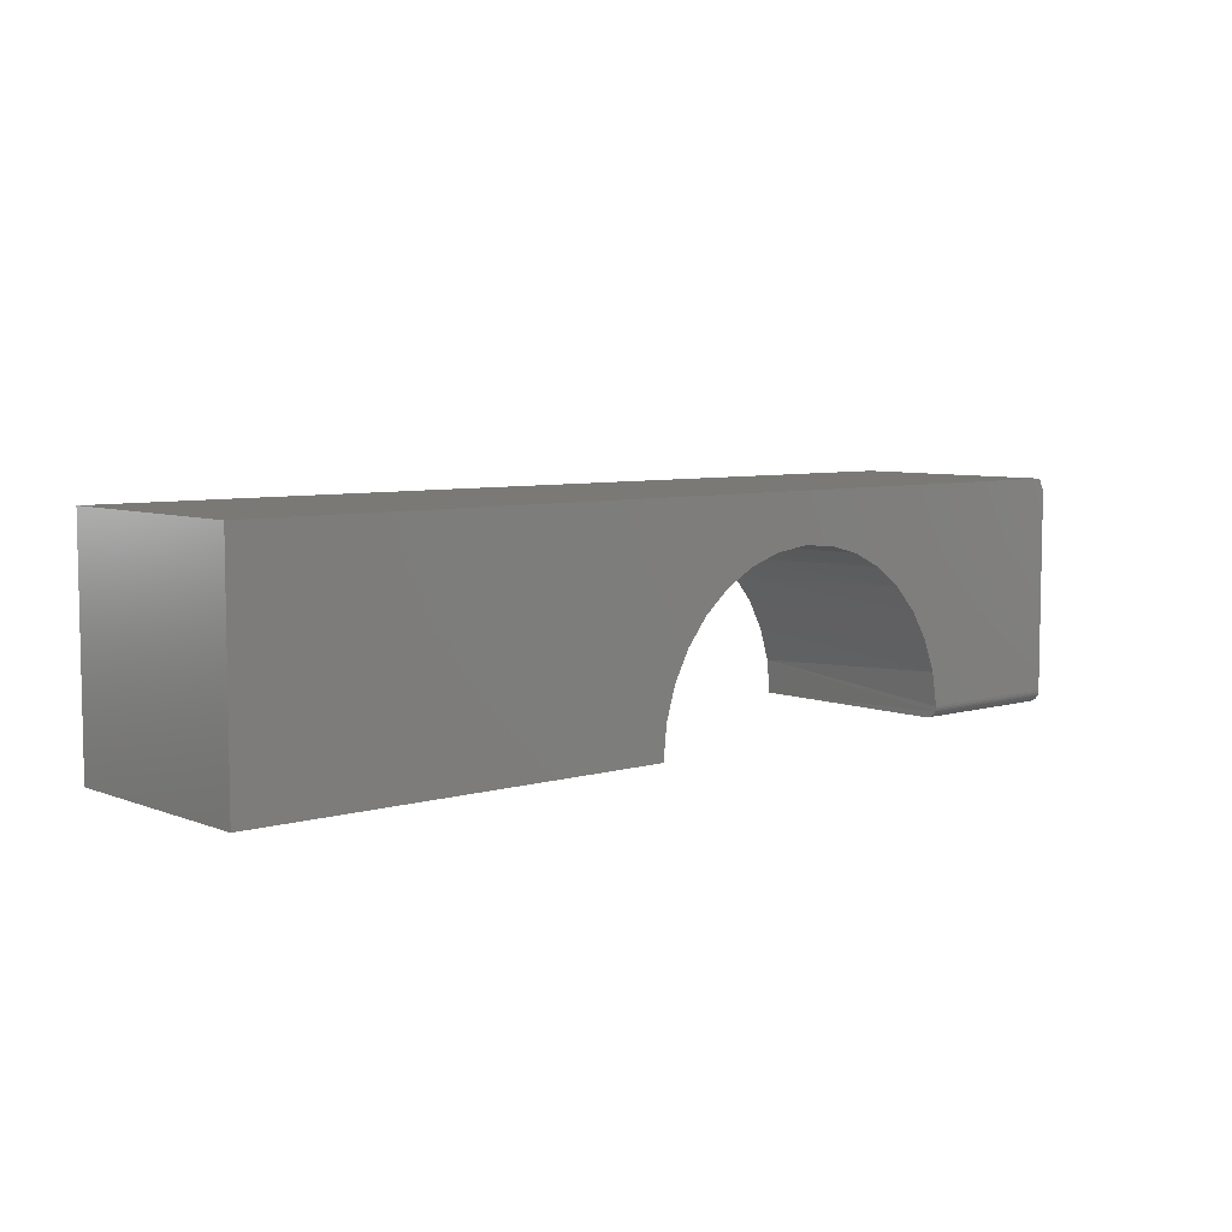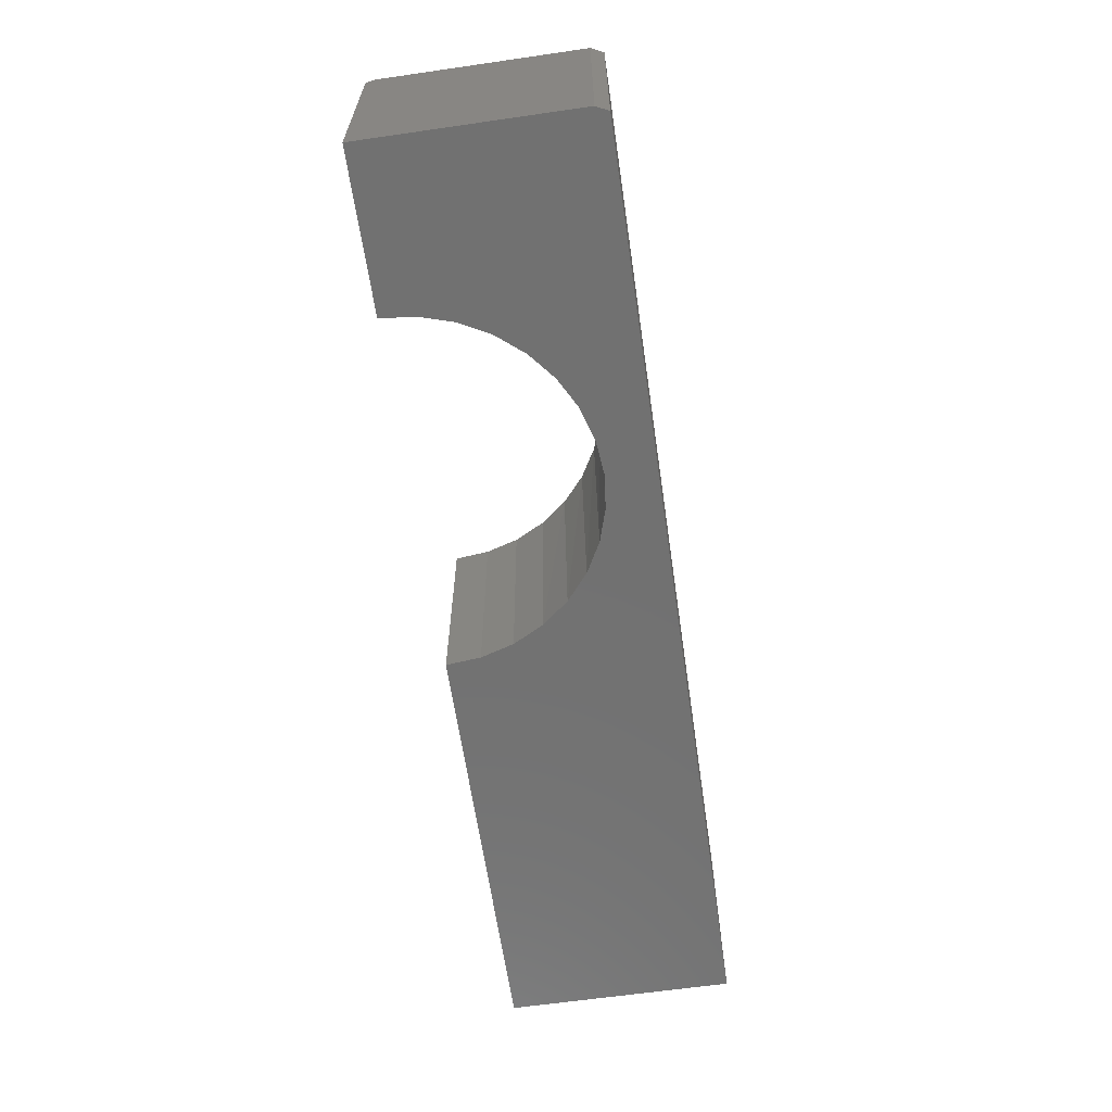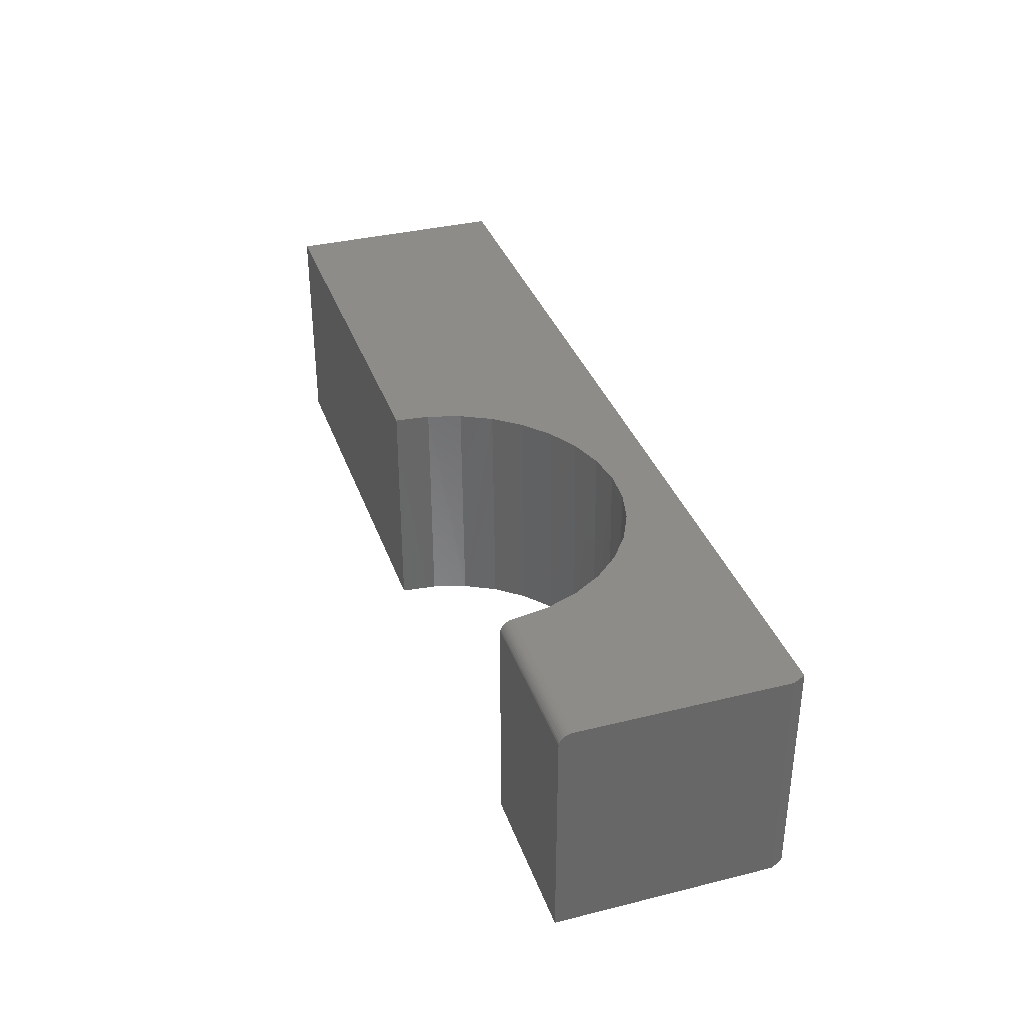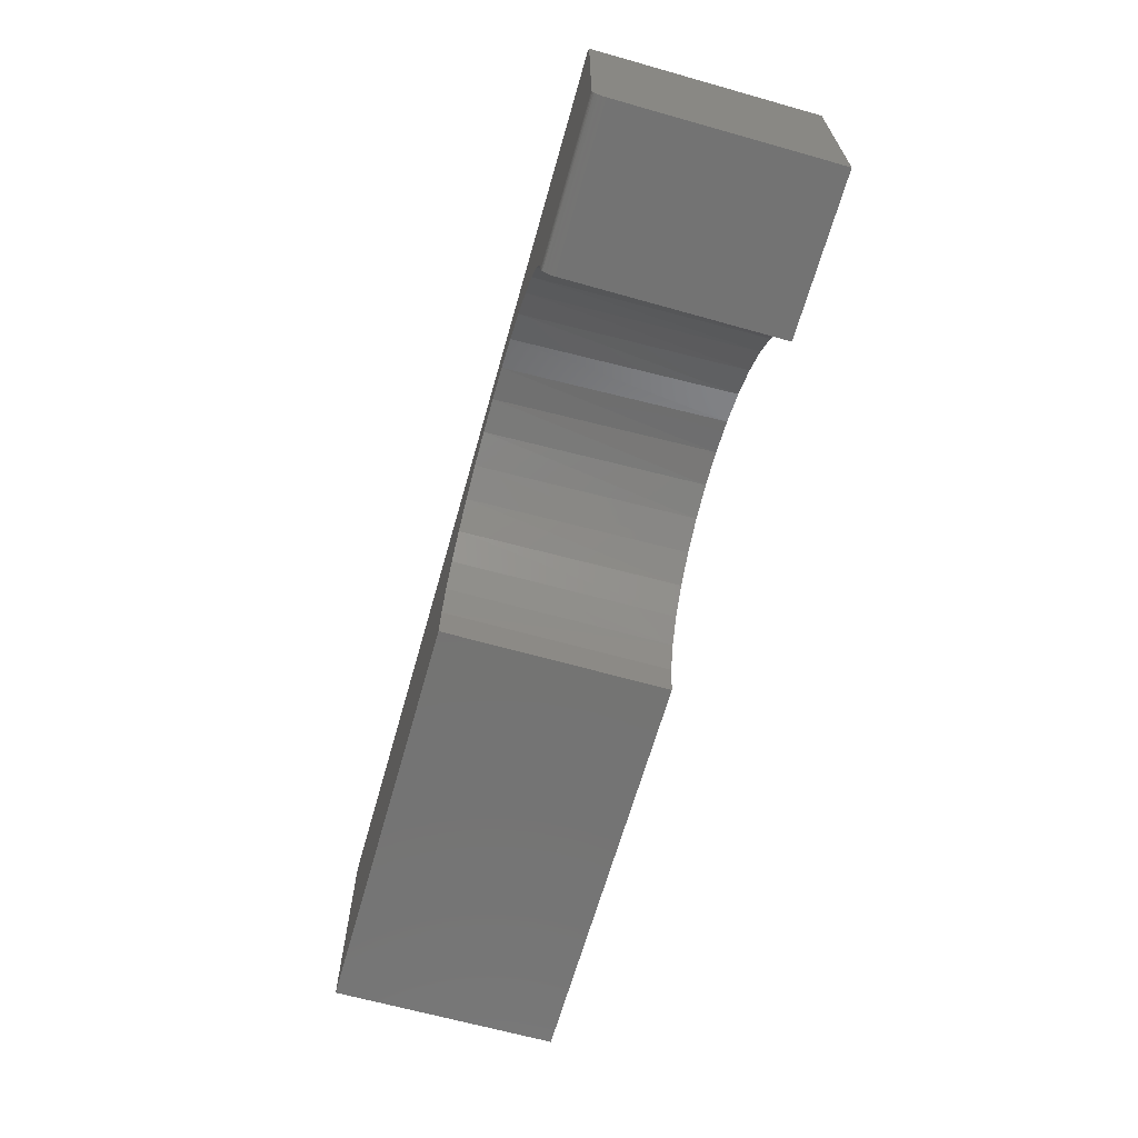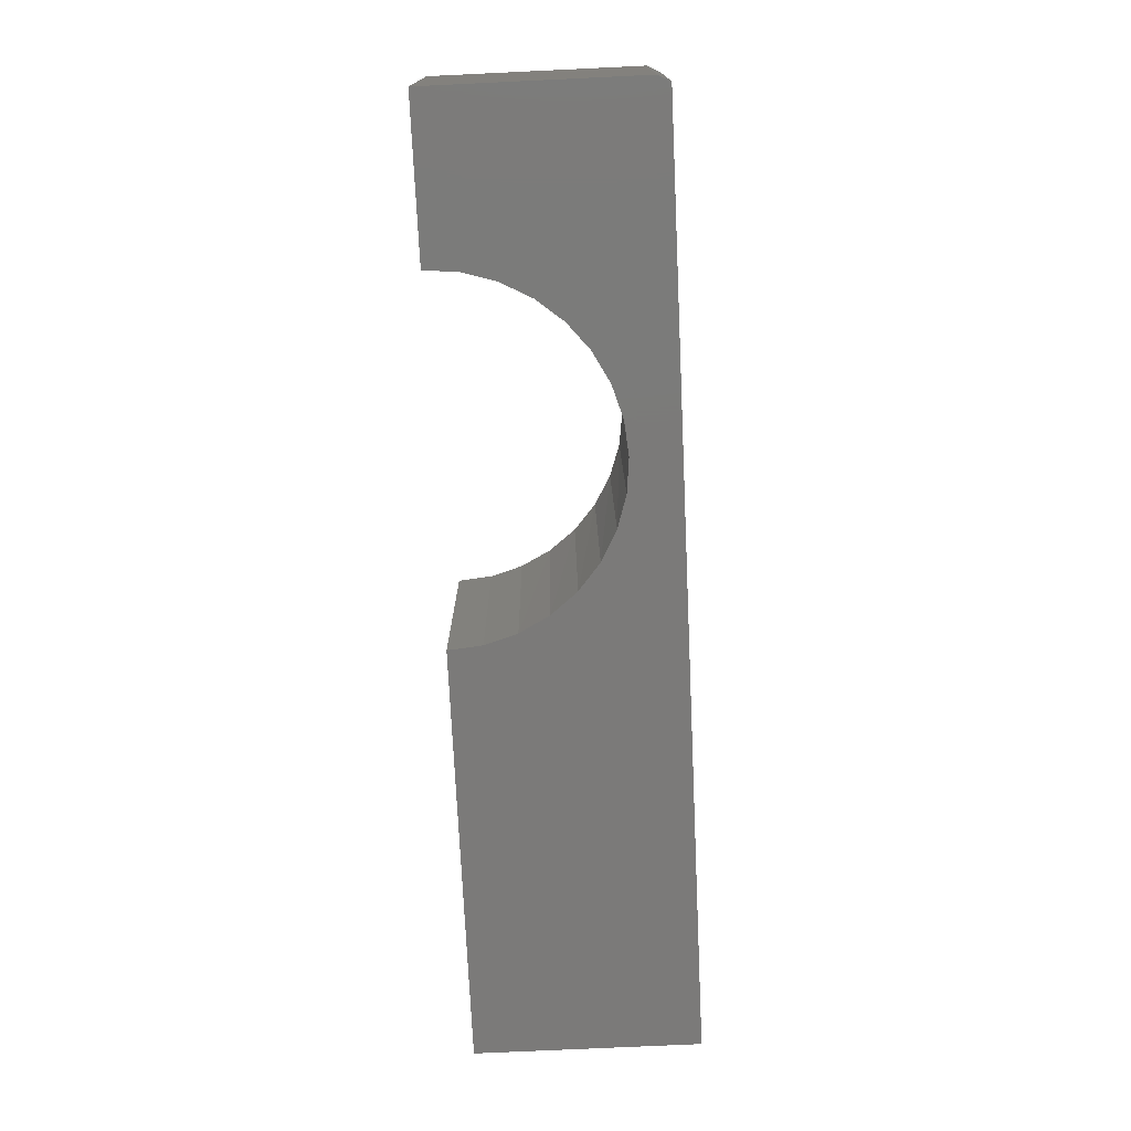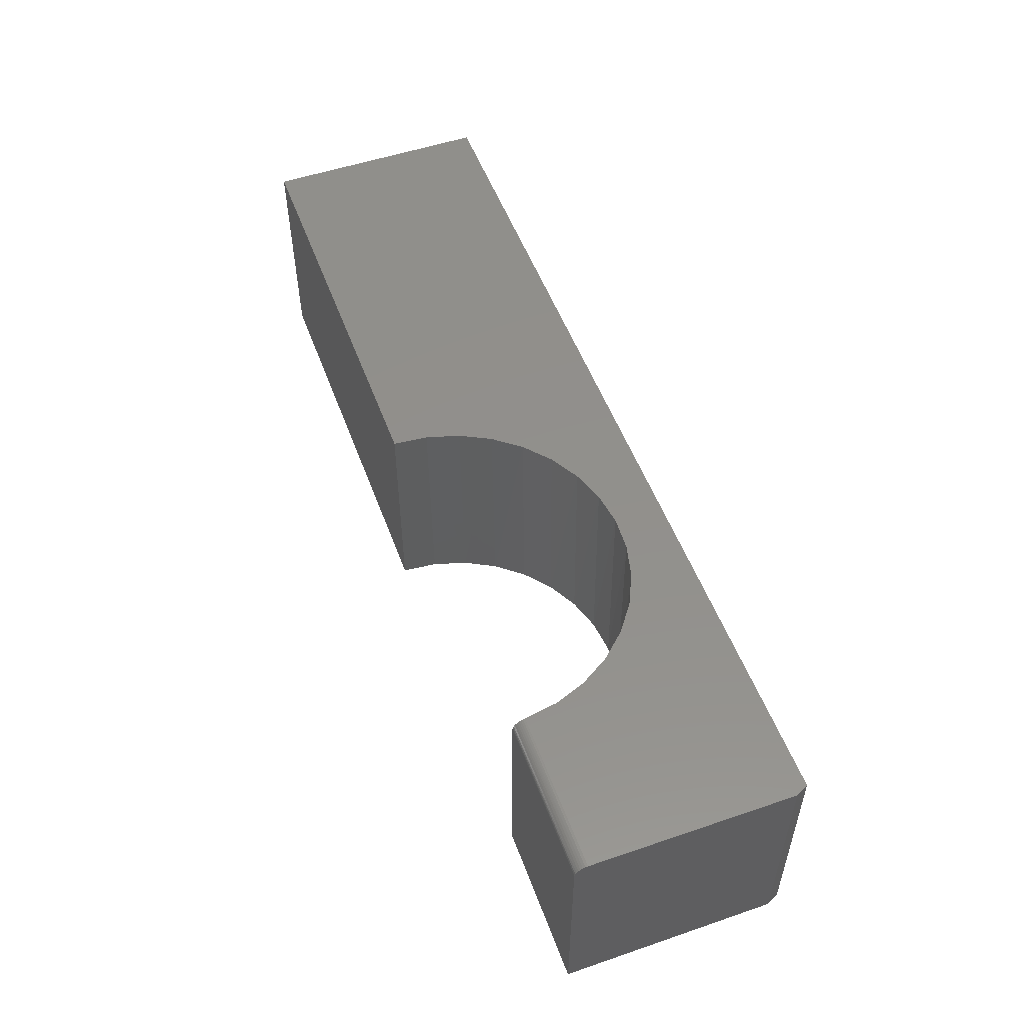
<metadata>
{"format":"stl","ext":"stl","renderer":"f3d","projection":"perspective","resolution":1024,"background":"white","views":[{"elev":6.5,"azim":-41.0,"up":"+Y"},{"elev":-63.2,"azim":98.3,"up":"+Z"},{"elev":35.3,"azim":71.8,"up":"+Z"},{"elev":-65.6,"azim":74.2,"up":"+Y"},{"elev":-73.7,"azim":92.7,"up":"+Z"},{"elev":52.7,"azim":69.9,"up":"+Z"}]}
</metadata>
<code>
# stl→obj: 62 verts, 120 faces
v 0.4141 0.2662 0
v 0.4062 0.2818 0
v -0.01037 0.2204 0
v 0.03182 0.2179 0
v 0.07275 0.2073 0
v 0.1109 0.1891 0
v 0.1449 0.164 0
v 0.4141 0.01562 0
v -0.75 0 0
v -0.2231 0 0
v -0.2191 0.04207 0
v -0.2071 0.0826 0
v -0.1876 0.1201 0
v -0.1612 0.1532 0
v -0.1291 0.1806 0
v -0.75 0.2818 0
v -0.09234 0.2015 0
v -0.05227 0.2149 0
v 0.1735 0.1329 0
v 0.1956 0.09688 0
v 0.2104 0.0573 0
v 0.2175 0.01562 0
v 0.4141 0.001189 -0.009646
v 0.4141 0.2662 -0.2812
v 0.4141 0.0003002 -0.01258
v 0.4141 0 -0.01562
v 0.4141 0 -0.2812
v 0.4141 0.01258 -0.0003002
v 0.4141 0.009646 -0.001189
v 0.4141 0.006944 -0.002633
v 0.4141 0.004576 -0.004576
v 0.4141 0.002633 -0.006944
v 0.1534 0.156 -0.2812
v 0.12 0.1834 -0.2812
v 0.08186 0.2038 -0.2812
v 0.04048 0.2163 -0.2812
v -0.002549 0.2206 -0.2812
v 0.4062 0.2818 -0.2812
v -0.75 0 -0.2812
v -0.1251 0.1834 -0.2812
v -0.1585 0.156 -0.2812
v -0.1859 0.1225 -0.2812
v -0.2063 0.0844 -0.2812
v -0.2189 0.04303 -0.2812
v -0.2231 0 -0.2812
v -0.75 0.2818 -0.2812
v -0.04558 0.2163 -0.2812
v -0.08695 0.2038 -0.2812
v 0.218 0 -0.2812
v 0.2138 0.04303 -0.2812
v 0.2012 0.0844 -0.2812
v 0.1808 0.1225 -0.2812
v 0.218 0 -0.01562
v 0.218 0.0007703 -0.01078
v 0.218 0.00301 -0.006406
v 0.218 0.0001932 -0.01318
v 0.218 0.001717 -0.008504
v 0.218 0.004616 -0.004537
v 0.2179 0.006497 -0.002944
v 0.2178 0.008604 -0.001666
v 0.2177 0.01089 -0.0007361
v 0.2176 0.01328 -0.0001762
f 1 2 3
f 1 3 4
f 1 4 5
f 1 5 6
f 1 6 7
f 1 7 8
f 9 10 11
f 9 11 12
f 9 12 13
f 9 13 14
f 9 14 15
f 16 9 15
f 16 15 17
f 16 17 18
f 16 18 3
f 16 3 2
f 8 7 19
f 8 19 20
f 8 20 21
f 8 21 22
f 23 1 8
f 24 1 23
f 24 23 25
f 24 25 26
f 24 26 27
f 28 29 30
f 28 30 31
f 28 31 32
f 28 32 23
f 28 23 8
f 24 27 33
f 24 33 34
f 24 34 35
f 24 35 36
f 24 36 37
f 24 37 38
f 39 40 41
f 39 41 42
f 39 42 43
f 39 43 44
f 39 44 45
f 46 38 37
f 46 37 47
f 46 47 48
f 46 48 40
f 46 40 39
f 27 49 50
f 27 50 51
f 27 51 52
f 27 52 33
f 38 46 2
f 2 46 16
f 1 24 2
f 2 24 38
f 49 27 53
f 53 27 26
f 42 13 43
f 14 13 42
f 41 14 42
f 15 14 41
f 40 15 41
f 17 15 40
f 48 17 40
f 18 17 48
f 47 18 48
f 3 18 47
f 37 3 47
f 4 3 37
f 36 4 37
f 5 4 36
f 35 5 36
f 6 5 35
f 34 6 35
f 7 6 34
f 33 7 34
f 19 7 33
f 52 19 33
f 20 19 52
f 51 20 52
f 21 20 51
f 54 55 56
f 57 55 54
f 53 56 55
f 53 55 58
f 53 58 59
f 53 59 60
f 53 60 49
f 50 49 60
f 50 60 61
f 50 61 62
f 50 62 22
f 50 22 21
f 50 21 51
f 13 12 43
f 43 12 11
f 43 11 44
f 44 11 10
f 44 10 45
f 23 32 57
f 57 32 55
f 29 28 61
f 53 26 56
f 56 26 25
f 56 25 54
f 54 25 23
f 54 23 57
f 55 32 58
f 58 32 31
f 58 31 59
f 59 31 30
f 59 30 60
f 60 30 29
f 60 29 61
f 8 22 28
f 28 22 62
f 28 62 61
f 16 46 9
f 9 46 39
f 39 45 9
f 9 45 10

</code>
